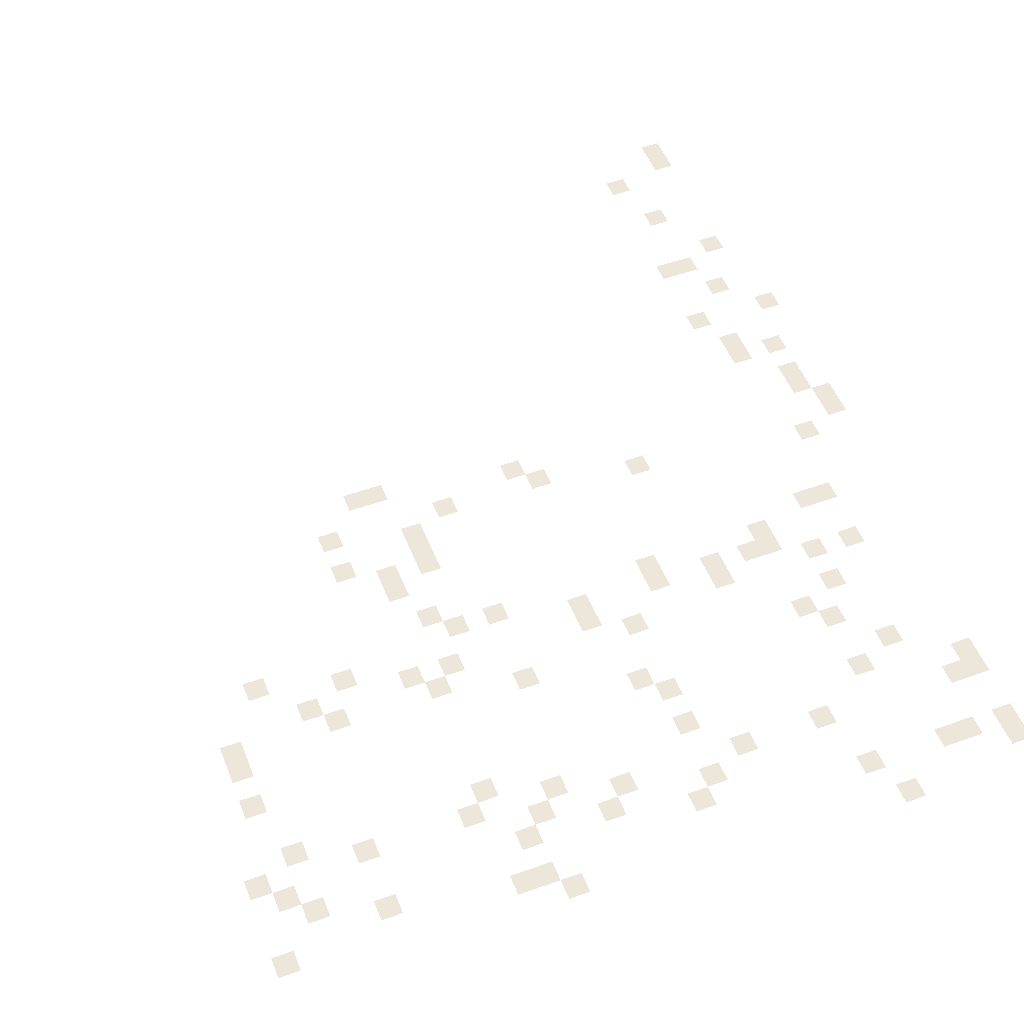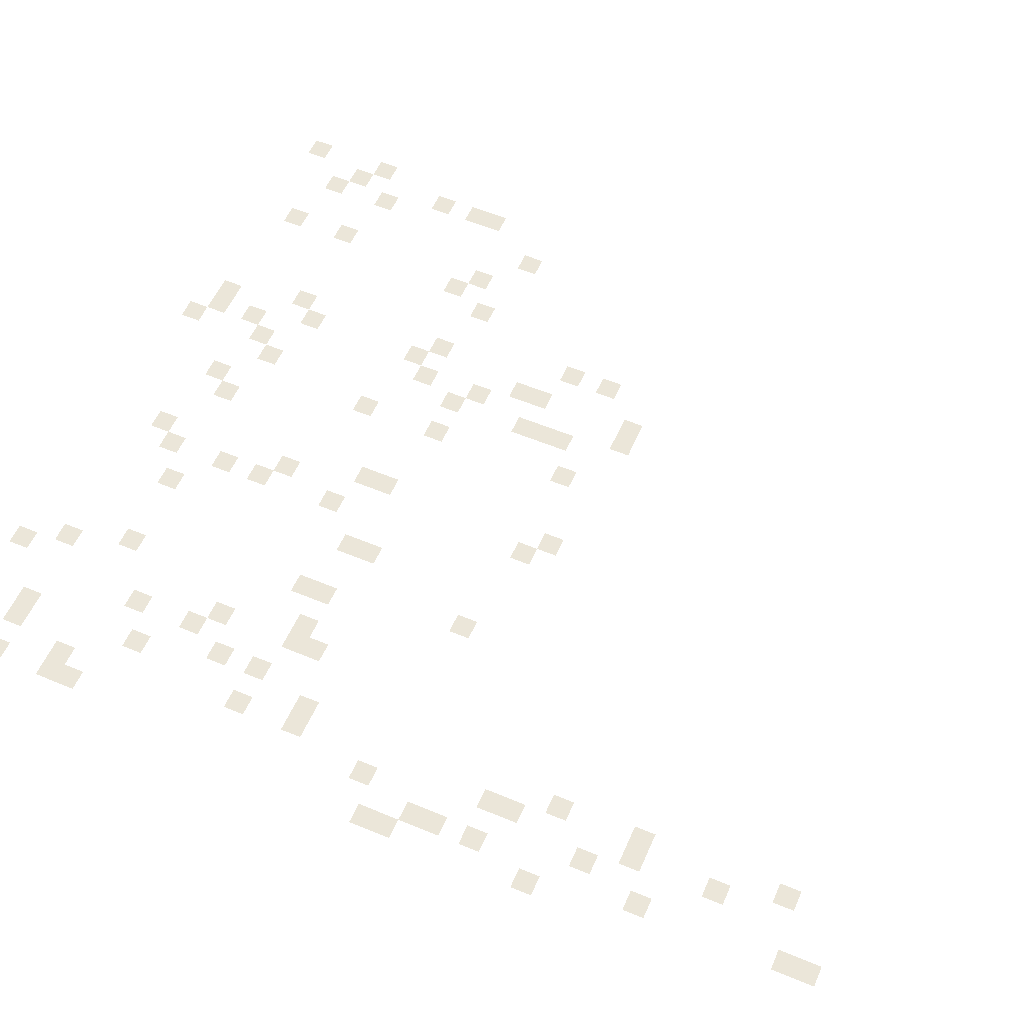
<metadata>
{"format":"obj","ext":"obj","renderer":"f3d","projection":"perspective","resolution":1024,"background":"white","views":[{"elev":51.7,"azim":158.7,"up":"+Z"},{"elev":56.3,"azim":-66.4,"up":"+Z"}]}
</metadata>
<code>
v -31 -2 0
v -32 -2 0
v -32 -1 0
v -31 -1 0
v -15 -3 0
v -16 -3 0
v -16 -2 0
v -15 -2 0
v -37 -3 0
v -38 -3 0
v -38 -2 0
v -37 -2 0
v -2 -4 0
v -3 -4 0
v -3 -3 0
v -2 -3 0
v -13 -4 0
v -14 -4 0
v -14 -3 0
v -13 -3 0
v -14 -4 0
v -15 -4 0
v -15 -3 0
v -14 -3 0
v -30 -4 0
v -31 -4 0
v -31 -3 0
v -30 -3 0
v -34 -4 0
v -35 -4 0
v -35 -3 0
v -34 -3 0
v -35 -4 0
v -36 -4 0
v -36 -3 0
v -35 -3 0
v -37 -4 0
v -38 -4 0
v -38 -3 0
v -37 -3 0
v -7 -5 0
v -8 -5 0
v -8 -4 0
v -7 -4 0
v -22 -5 0
v -23 -5 0
v -23 -4 0
v -22 -4 0
v -4 -6 0
v -5 -6 0
v -5 -5 0
v -4 -5 0
v -14 -6 0
v -15 -6 0
v -15 -5 0
v -14 -5 0
v -18 -6 0
v -19 -6 0
v -19 -5 0
v -18 -5 0
v -23 -6 0
v -24 -6 0
v -24 -5 0
v -23 -5 0
v -3 -7 0
v -4 -7 0
v -4 -6 0
v -3 -6 0
v -15 -7 0
v -16 -7 0
v -16 -6 0
v -15 -6 0
v -19 -7 0
v -20 -7 0
v -20 -6 0
v -19 -6 0
v -25 -7 0
v -26 -7 0
v -26 -6 0
v -25 -6 0
v -29 -7 0
v -30 -7 0
v -30 -6 0
v -29 -6 0
v -36 -7 0
v -37 -7 0
v -37 -6 0
v -36 -6 0
v -37 -7 0
v -38 -7 0
v -38 -6 0
v -37 -6 0
v -2 -8 0
v -3 -8 0
v -3 -7 0
v -2 -7 0
v -7 -8 0
v -8 -8 0
v -8 -7 0
v -7 -7 0
v -12 -8 0
v -13 -8 0
v -13 -7 0
v -12 -7 0
v -16 -8 0
v -17 -8 0
v -17 -7 0
v -16 -7 0
v -37 -8 0
v -38 -8 0
v -38 -7 0
v -37 -7 0
v -4 -9 0
v -5 -9 0
v -5 -8 0
v -4 -8 0
v -13 -9 0
v -14 -9 0
v -14 -8 0
v -13 -8 0
v -23 -9 0
v -24 -9 0
v -24 -8 0
v -23 -8 0
v -32 -9 0
v -33 -9 0
v -33 -8 0
v -32 -8 0
v -34 -10 0
v -35 -10 0
v -35 -9 0
v -34 -9 0
v -23 -11 0
v -24 -11 0
v -24 -10 0
v -23 -10 0
v -3 -12 0
v -4 -12 0
v -4 -11 0
v -3 -11 0
v -22 -12 0
v -23 -12 0
v -23 -11 0
v -22 -11 0
v -32 -12 0
v -33 -12 0
v -33 -11 0
v -32 -11 0
v -31 -13 0
v -32 -13 0
v -32 -12 0
v -31 -12 0
v -3 -14 0
v -4 -14 0
v -4 -13 0
v -3 -13 0
v -17 -14 0
v -18 -14 0
v -18 -13 0
v -17 -13 0
v -33 -14 0
v -34 -14 0
v -34 -13 0
v -33 -13 0
v -3 -15 0
v -4 -15 0
v -4 -14 0
v -3 -14 0
v -8 -15 0
v -9 -15 0
v -9 -14 0
v -8 -14 0
v -13 -15 0
v -14 -15 0
v -14 -14 0
v -13 -14 0
v -23 -15 0
v -24 -15 0
v -24 -14 0
v -23 -14 0
v -7 -16 0
v -8 -16 0
v -8 -15 0
v -7 -15 0
v -12 -16 0
v -13 -16 0
v -13 -15 0
v -12 -15 0
v -14 -16 0
v -15 -16 0
v -15 -15 0
v -14 -15 0
v -21 -16 0
v -22 -16 0
v -22 -15 0
v -21 -15 0
v -28 -16 0
v -29 -16 0
v -29 -15 0
v -28 -15 0
v -33 -16 0
v -34 -16 0
v -34 -15 0
v -33 -15 0
v -35 -16 0
v -36 -16 0
v -36 -15 0
v -35 -15 0
v -9 -17 0
v -10 -17 0
v -10 -16 0
v -9 -16 0
v -21 -17 0
v -22 -17 0
v -22 -16 0
v -21 -16 0
v -25 -17 0
v -26 -17 0
v -26 -16 0
v -25 -16 0
v -28 -17 0
v -29 -17 0
v -29 -16 0
v -28 -16 0
v -30 -17 0
v -31 -17 0
v -31 -16 0
v -30 -16 0
v -31 -17 0
v -32 -17 0
v -32 -16 0
v -31 -16 0
v -5 -18 0
v -6 -18 0
v -6 -17 0
v -5 -17 0
v -15 -18 0
v -16 -18 0
v -16 -17 0
v -15 -17 0
v -17 -18 0
v -18 -18 0
v -18 -17 0
v -17 -17 0
v -25 -18 0
v -26 -18 0
v -26 -17 0
v -25 -17 0
v -31 -18 0
v -32 -18 0
v -32 -17 0
v -31 -17 0
v -14 -19 0
v -15 -19 0
v -15 -18 0
v -14 -18 0
v -34 -19 0
v -35 -19 0
v -35 -18 0
v -34 -18 0
v -35 -19 0
v -36 -19 0
v -36 -18 0
v -35 -18 0
v -13 -21 0
v -14 -21 0
v -14 -20 0
v -13 -20 0
v -13 -22 0
v -14 -22 0
v -14 -21 0
v -13 -21 0
v -15 -22 0
v -16 -22 0
v -16 -21 0
v -15 -21 0
v -11 -23 0
v -12 -23 0
v -12 -22 0
v -11 -22 0
v -15 -23 0
v -16 -23 0
v -16 -22 0
v -15 -22 0
v -36 -23 0
v -37 -23 0
v -37 -22 0
v -36 -22 0
v -15 -24 0
v -16 -24 0
v -16 -23 0
v -15 -23 0
v -27 -24 0
v -28 -24 0
v -28 -23 0
v -27 -23 0
v -38 -24 0
v -39 -24 0
v -39 -23 0
v -38 -23 0
v -11 -25 0
v -12 -25 0
v -12 -24 0
v -11 -24 0
v -17 -25 0
v -18 -25 0
v -18 -24 0
v -17 -24 0
v -22 -25 0
v -23 -25 0
v -23 -24 0
v -22 -24 0
v -38 -25 0
v -39 -25 0
v -39 -24 0
v -38 -24 0
v -21 -26 0
v -22 -26 0
v -22 -25 0
v -21 -25 0
v -37 -26 0
v -38 -26 0
v -38 -25 0
v -37 -25 0
v -13 -27 0
v -14 -27 0
v -14 -26 0
v -13 -26 0
v -14 -27 0
v -15 -27 0
v -15 -26 0
v -14 -26 0
v -37 -27 0
v -38 -27 0
v -38 -26 0
v -37 -26 0
v -35 -29 0
v -36 -29 0
v -36 -28 0
v -35 -28 0
v -37 -29 0
v -38 -29 0
v -38 -28 0
v -37 -28 0
v -35 -30 0
v -36 -30 0
v -36 -29 0
v -35 -29 0
v -34 -32 0
v -35 -32 0
v -35 -31 0
v -34 -31 0
v -38 -32 0
v -39 -32 0
v -39 -31 0
v -38 -31 0
v -36 -34 0
v -37 -34 0
v -37 -33 0
v -36 -33 0
v -34 -36 0
v -35 -36 0
v -35 -35 0
v -34 -35 0
v -35 -36 0
v -36 -36 0
v -36 -35 0
v -35 -35 0
v -37 -37 0
v -38 -37 0
v -38 -36 0
v -37 -36 0
v -35 -40 0
v -36 -40 0
v -36 -39 0
v -35 -39 0
v -34 -43 0
v -35 -43 0
v -35 -42 0
v -34 -42 0
v -37 -44 0
v -38 -44 0
v -38 -43 0
v -37 -43 0
v -37 -45 0
v -38 -45 0
v -38 -44 0
v -37 -44 0
g testdungeontmx_mesh_0008
f 1 2 3 4
f 5 6 7 8
f 9 10 11 12
f 13 14 15 16
f 17 18 19 20
f 21 22 23 24
f 25 26 27 28
f 29 30 31 32
f 33 34 35 36
f 37 38 39 40
f 41 42 43 44
f 45 46 47 48
f 49 50 51 52
f 53 54 55 56
f 57 58 59 60
f 61 62 63 64
f 65 66 67 68
f 69 70 71 72
f 73 74 75 76
f 77 78 79 80
f 81 82 83 84
f 85 86 87 88
f 89 90 91 92
f 93 94 95 96
f 97 98 99 100
f 101 102 103 104
f 105 106 107 108
f 109 110 111 112
f 113 114 115 116
f 117 118 119 120
f 121 122 123 124
f 125 126 127 128
f 129 130 131 132
f 133 134 135 136
f 137 138 139 140
f 141 142 143 144
f 145 146 147 148
f 149 150 151 152
f 153 154 155 156
f 157 158 159 160
f 161 162 163 164
f 165 166 167 168
f 169 170 171 172
f 173 174 175 176
f 177 178 179 180
f 181 182 183 184
f 185 186 187 188
f 189 190 191 192
f 193 194 195 196
f 197 198 199 200
f 201 202 203 204
f 205 206 207 208
f 209 210 211 212
f 213 214 215 216
f 217 218 219 220
f 221 222 223 224
f 225 226 227 228
f 229 230 231 232
f 233 234 235 236
f 237 238 239 240
f 241 242 243 244
f 245 246 247 248
f 249 250 251 252
f 253 254 255 256
f 257 258 259 260
f 261 262 263 264
f 265 266 267 268
f 269 270 271 272
f 273 274 275 276
f 277 278 279 280
f 281 282 283 284
f 285 286 287 288
f 289 290 291 292
f 293 294 295 296
f 297 298 299 300
f 301 302 303 304
f 305 306 307 308
f 309 310 311 312
f 313 314 315 316
f 317 318 319 320
f 321 322 323 324
f 325 326 327 328
f 329 330 331 332
f 333 334 335 336
f 337 338 339 340
f 341 342 343 344
f 345 346 347 348
f 349 350 351 352
f 353 354 355 356
f 357 358 359 360
f 361 362 363 364
f 365 366 367 368
f 369 370 371 372
f 373 374 375 376
f 377 378 379 380
f 381 382 383 384
f 385 386 387 388

</code>
